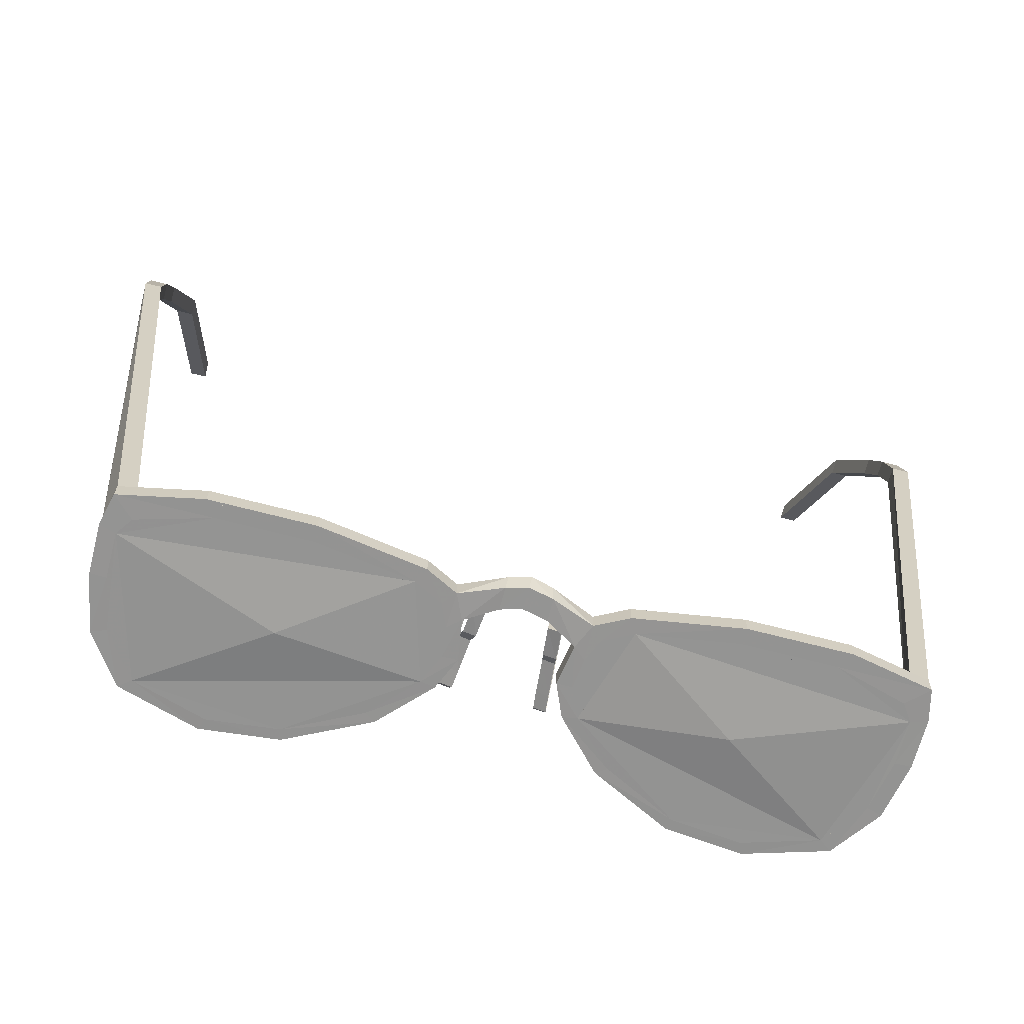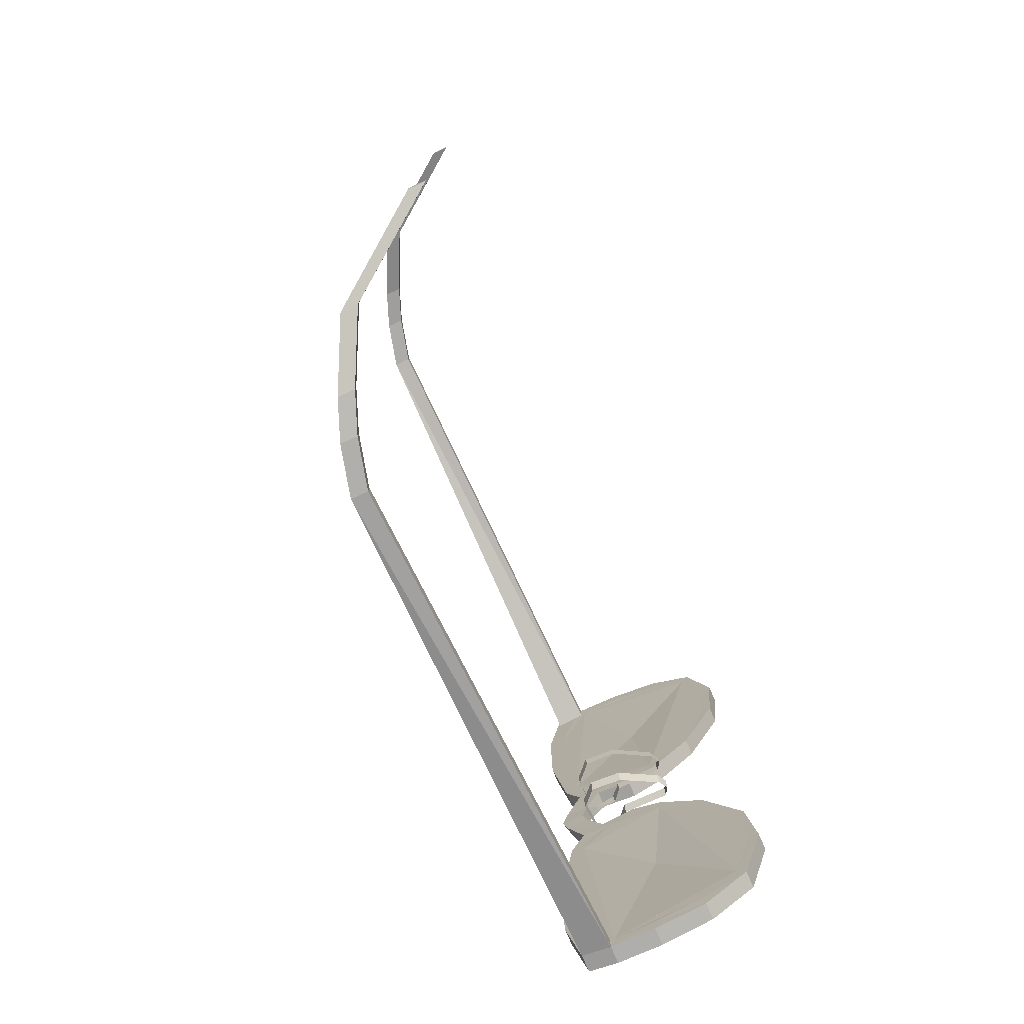
<metadata>
{"format":"obj","ext":"obj","renderer":"f3d","projection":"perspective","resolution":1024,"background":"white","views":[{"elev":-65.8,"azim":75.5,"up":"+Y"},{"elev":-78.4,"azim":-155.2,"up":"+Z"}]}
</metadata>
<code>
v -0.01269 0.6519 -0.4813
v -0.1098 0.7375 -0.4336
v 0.007404 0.6524 -0.4613
v -0.01269 0.6522 -0.4613
v 0.007408 0.6521 -0.4813
v -0.1299 0.737 -0.4533
v -0.1098 0.7372 -0.4533
v -0.1299 0.7374 -0.4336
v 0.04616 0.5747 -0.503
v 0.02606 0.5745 -0.503
v 0.04616 0.575 -0.483
v 0.02605 0.5748 -0.483
v 0.04437 0.5294 -0.5084
v 0.06447 0.5298 -0.4884
v 0.04437 0.5297 -0.4884
v 0.06447 0.5295 -0.5084
v 0.05989 0.4715 -0.5084
v 0.07999 0.4716 -0.5084
v 0.07998 0.4719 -0.4884
v 0.05989 0.4718 -0.4884
v 0.08416 -0.1338 -0.4249
v 0.04832 -0.1342 -0.4129
v 0.04833 -0.1345 -0.4332
v 0.08416 -0.1335 -0.4046
v 0.09323 -0.127 0.001003
v 0.08698 -0.1276 -0.02214
v 0.08311 -0.1457 -0.02375
v 0.0661 -0.1497 -0.06983
v 0.06575 -0.1285 -0.07017
v 0.05809 -0.1462 -0.02374
v 0.0578 -0.1279 -0.02214
v 0.06405 -0.1272 0.001001
v 0.03857 -0.1505 -0.05771
v 0.03824 -0.1286 -0.05805
v 0.08936 -0.145 0.003177
v 0.04287 -0.1345 -0.4153
v 0.04322 -0.1557 -0.415
v -0.006816 -0.1567 -0.415
v -0.0655 -0.1358 -0.4046
v 0.04867 -0.1557 -0.4329
v -0.06514 -0.1571 -0.4043
v 0.06234 -0.1554 -0.4019
v 0.08489 -0.1535 -0.3228
v 0.062 -0.1335 -0.4022
v 0.08451 -0.1551 -0.4245
v 0.08486 -0.1519 -0.2204
v 0.08454 -0.1322 -0.3231
v 0.1025 -0.1322 -0.335
v 0.1028 -0.1534 -0.3347
v 0.06817 -0.1505 -0.1136
v 0.08452 -0.1306 -0.2207
v 0.1025 -0.1304 -0.2222
v 0.1028 -0.1516 -0.2218
v 0.05148 -0.1503 -0.08204
v 0.06782 -0.1293 -0.114
v 0.0841 -0.1288 -0.1053
v 0.08444 -0.15 -0.105
v 0.02647 -0.1506 -0.0713
v 0.05114 -0.1291 -0.08238
v -0.006889 -0.1512 -0.06752
v 0.02614 -0.1288 -0.07164
v -0.04022 -0.1521 -0.08203
v -0.007222 -0.1294 -0.06786
v -0.006783 -0.1291 -0.05084
v -0.006444 -0.151 -0.0505
v -0.09022 -0.1532 -0.1282
v -0.04056 -0.1302 -0.08238
v -0.04344 -0.1298 -0.06639
v -0.04311 -0.1517 -0.06604
v -0.1319 -0.1553 -0.2096
v -0.09057 -0.1319 -0.1285
v -0.09846 -0.1319 -0.117
v -0.09812 -0.1532 -0.1167
v -0.1322 -0.134 -0.21
v -0.1402 -0.1567 -0.2874
v -0.1443 -0.1339 -0.2069
v -0.1439 -0.1552 -0.2065
v -0.1152 -0.1575 -0.3689
v -0.1406 -0.1354 -0.2877
v -0.1534 -0.1354 -0.2927
v -0.1531 -0.1566 -0.2923
v -0.1155 -0.1362 -0.3692
v -0.1259 -0.1365 -0.3825
v -0.1256 -0.1577 -0.3822
v -0.07088 -0.1364 -0.4211
v -0.07053 -0.1576 -0.4207
v -0.006363 -0.157 -0.4328
v -0.006702 -0.1352 -0.4332
v -0.02045 -0.1618 -0.2386
v -0.02082 -0.1383 -0.239
v -0.007148 -0.1349 -0.4153
v 0.06434 -0.1455 0.003179
v 0.08697 -0.1269 0.02429
v 0.0831 -0.1449 0.02647
v 0.05808 -0.1454 0.02647
v 0.05779 -0.1271 0.02429
v -0.02056 -0.1542 0.2417
v -0.1153 -0.1458 0.3717
v -0.04025 -0.1494 0.08487
v 0.04304 -0.1426 0.4178
v 0.06812 -0.1469 0.1165
v 0.0427 -0.1213 0.4175
v -0.1157 -0.1245 0.3714
v -0.02092 -0.1307 0.2413
v -0.04059 -0.1276 0.08453
v 0.06778 -0.1256 0.1161
v -0.006991 -0.1435 0.4178
v -0.007325 -0.1217 0.4175
v 0.04814 -0.1208 0.4353
v -0.06567 -0.123 0.4067
v 0.06217 -0.1426 0.4047
v 0.08475 -0.1432 0.3256
v 0.06183 -0.1208 0.4043
v 0.0844 -0.122 0.3252
v 0.08398 -0.1204 0.427
v 0.08477 -0.1449 0.2232
v 0.08443 -0.1236 0.2229
v 0.1023 -0.1216 0.3372
v 0.1024 -0.1233 0.2243
v 0.05145 -0.1477 0.08486
v 0.02644 -0.1483 0.07413
v 0.0511 -0.1264 0.08453
v 0.08405 -0.1254 0.1074
v 0.02611 -0.1265 0.07378
v 0.06572 -0.1262 0.07231
v -0.006918 -0.149 0.07035
v -0.007251 -0.1272 0.07001
v 0.03821 -0.1268 0.0602
v -0.006805 -0.1275 0.05299
v -0.09028 -0.1491 0.131
v -0.132 -0.1486 0.2125
v -0.09062 -0.1278 0.1306
v -0.04347 -0.1277 0.06853
v -0.1323 -0.1273 0.2122
v -0.09851 -0.1282 0.1192
v -0.1403 -0.1475 0.2902
v -0.1407 -0.1263 0.2899
v -0.1444 -0.1274 0.209
v -0.1536 -0.1261 0.2948
v -0.06532 -0.1442 0.4071
v -0.1261 -0.1244 0.3847
v -0.07106 -0.1231 0.4232
v -0.006547 -0.1433 0.4357
v -0.07071 -0.1443 0.4236
v -0.006886 -0.1214 0.4353
v -0.1257 -0.1456 0.385
v -0.1532 -0.1474 0.2952
v -0.144 -0.1486 0.2094
v -0.09817 -0.1494 0.1195
v -0.04314 -0.1495 0.06888
v -0.006466 -0.1493 0.05333
v 0.03855 -0.1486 0.06054
v 0.06607 -0.1475 0.07265
v 0.0844 -0.1467 0.1078
v 0.1027 -0.1446 0.2247
v 0.1027 -0.1428 0.3375
v 0.08433 -0.1416 0.4273
v 0.04848 -0.142 0.4357
v 0.07978 0.4874 0.4916
v 0.05968 0.4873 0.4916
v 0.05969 0.487 0.4719
v 0.04815 -0.1211 0.4151
v 0.07978 0.4871 0.4719
v 0.08399 -0.1207 0.4067
v 0.04417 0.5448 0.47
v 0.06426 0.545 0.47
v 0.04416 0.5452 0.4897
v 0.06426 0.5453 0.4897
v 0.02585 0.5901 0.4829
v 0.04596 0.5899 0.4632
v 0.02585 0.5898 0.4632
v 0.04595 0.5902 0.4829
v -0.01288 0.6665 0.4386
v 0.007214 0.6666 0.4386
v -0.01289 0.6668 0.4589
v 0.007209 0.6669 0.4589
v -0.1301 0.7507 0.4081
v -0.11 0.7508 0.4081
v -0.1301 0.751 0.4278
v -0.11 0.7511 0.4278
v 0.01695 -0.1442 -0.04386
v 0.04806 -0.1413 -0.02729
v 0.01588 -0.1388 -0.03038
v 0.04912 -0.1473 -0.04075
v 0.004448 -0.1304 -0.0464
v 0.003381 -0.125 -0.03349
v -0.03421 -0.1297 -0.04977
v -0.03527 -0.1243 -0.03683
v -0.05355 -0.1294 -0.05175
v -0.05462 -0.124 -0.03882
v -0.05974 -0.1196 -0.05349
v -0.0608 -0.1147 -0.04045
v -0.05297 -0.1085 -0.05425
v -0.05403 -0.1031 -0.04127
v -0.007111 -0.08406 -0.05343
v -0.008173 -0.07871 -0.03994
v 0.03161 -0.08219 -0.05047
v 0.03055 -0.07685 -0.03698
v 0.05043 -0.1012 -0.04647
v 0.04936 -0.09587 -0.03294
v 0.05379 -0.1417 0.05257
v 0.05425 -0.09568 0.05926
v 0.05261 -0.1433 0.03871
v 0.03509 -0.07716 0.06353
v 0.05307 -0.0973 0.04474
v -0.003602 -0.0799 0.06615
v 0.0339 -0.07877 0.04905
v -0.04902 -0.1053 0.06681
v -0.004795 -0.08151 0.05229
v -0.05558 -0.1163 0.06523
v -0.0502 -0.1069 0.05223
v -0.04922 -0.1258 0.06367
v -0.05675 -0.118 0.05119
v -0.02986 -0.1254 0.06164
v -0.0504 -0.1274 0.04974
v 0.008805 -0.1252 0.0588
v -0.03104 -0.127 0.0477
v 0.02157 -0.1389 0.05554
v 0.007609 -0.1275 0.04428
v 0.02037 -0.1412 0.04168
f 1 2 3
f 4 2 1
f 5 2 1
f 6 2 1
f 7 2 1
f 8 2 1
f 2 5 3
f 7 5 2
f 8 1 4
f 8 1 6
f 2 4 3
f 8 4 2
f 7 1 5
f 7 1 6
f 7 6 2
f 8 6 2
f 9 5 10
f 10 5 1
f 3 5 10
f 11 3 12
f 10 3 12
f 12 3 4
f 12 4 10
f 10 4 1
f 3 4 10
f 10 3 9
f 11 3 9
f 9 3 5
f 11 10 3
f 3 10 1
f 5 1 3
f 3 4 1
f 13 11 14
f 13 11 15
f 13 11 16
f 10 11 13
f 13 11 9
f 13 11 12
f 11 16 14
f 11 16 9
f 15 13 12
f 12 13 10
f 11 15 14
f 11 15 12
f 16 13 9
f 9 13 10
f 9 10 11
f 12 10 11
f 17 16 18
f 13 16 17
f 14 16 17
f 19 14 20
f 17 14 20
f 20 14 15
f 20 15 17
f 13 15 17
f 14 15 17
f 17 14 18
f 19 14 18
f 16 14 18
f 19 17 14
f 14 17 13
f 14 13 16
f 13 15 14
f 21 22 23
f 21 22 18
f 21 22 24
f 23 18 22
f 17 18 22
f 19 18 22
f 22 18 24
f 24 18 21
f 19 18 24
f 19 17 18
f 19 17 20
f 22 17 19
f 22 17 23
f 22 17 20
f 19 24 22
f 20 19 22
f 23 17 18
f 18 21 23
f 25 26 27
f 27 26 28
f 29 28 26
f 30 31 32
f 33 31 30
f 31 33 34
f 33 30 27
f 27 30 35
f 33 27 28
f 26 31 34
f 25 31 26
f 29 26 34
f 36 37 38
f 38 37 39
f 23 37 38
f 40 37 38
f 38 37 41
f 42 37 36
f 42 37 23
f 42 37 40
f 43 37 42
f 43 42 44
f 43 42 21
f 36 42 43
f 43 42 45
f 46 43 47
f 46 43 48
f 46 43 49
f 50 43 46
f 50 46 51
f 50 46 52
f 47 46 50
f 50 46 53
f 54 50 55
f 54 50 56
f 57 50 54
f 54 50 58
f 59 54 58
f 58 54 29
f 55 54 58
f 58 54 28
f 60 58 61
f 60 58 34
f 60 58 33
f 62 58 60
f 63 60 62
f 62 60 64
f 61 60 62
f 62 60 65
f 66 62 67
f 66 62 68
f 69 62 66
f 66 62 70
f 70 66 71
f 70 66 72
f 70 66 67
f 73 66 70
f 74 70 75
f 75 70 76
f 75 70 77
f 78 70 75
f 78 75 79
f 78 75 80
f 78 75 74
f 81 75 78
f 82 78 41
f 41 78 83
f 37 78 41
f 41 78 84
f 41 38 39
f 85 38 41
f 86 38 41
f 87 86 85
f 38 86 87
f 83 84 86
f 86 84 41
f 80 81 84
f 84 81 78
f 81 77 76
f 75 77 81
f 72 73 77
f 77 73 70
f 73 69 68
f 66 69 73
f 69 65 64
f 62 65 69
f 65 33 34
f 60 33 65
f 28 33 29
f 28 33 58
f 28 57 56
f 54 57 28
f 57 53 52
f 50 53 57
f 53 49 48
f 46 49 53
f 49 45 21
f 43 45 49
f 45 40 23
f 42 40 45
f 23 40 87
f 87 40 38
f 38 87 88
f 38 87 85
f 38 87 23
f 85 86 41
f 83 86 41
f 86 38 85
f 78 84 83
f 78 84 80
f 83 41 84
f 80 81 75
f 75 81 76
f 80 78 81
f 70 77 76
f 70 77 72
f 76 75 77
f 72 73 66
f 66 73 68
f 72 70 73
f 68 69 62
f 64 69 62
f 68 66 69
f 64 65 60
f 34 65 60
f 65 62 64
f 34 33 58
f 29 33 58
f 33 60 34
f 54 28 29
f 54 28 56
f 28 58 29
f 56 57 50
f 52 57 50
f 56 54 57
f 52 53 46
f 48 53 46
f 52 50 53
f 48 49 43
f 21 49 43
f 48 46 49
f 42 45 21
f 23 45 42
f 21 43 45
f 23 40 37
f 23 42 40
f 40 38 23
f 37 41 39
f 37 41 82
f 36 43 37
f 37 43 50
f 47 50 43
f 43 50 36
f 55 58 50
f 62 58 50
f 58 62 61
f 58 62 55
f 67 70 62
f 62 70 78
f 74 78 70
f 67 78 70
f 78 37 89
f 82 37 78
f 37 50 89
f 37 50 36
f 82 50 37
f 50 62 89
f 55 62 50
f 62 78 89
f 67 78 62
f 90 67 82
f 78 67 82
f 74 67 82
f 90 55 67
f 62 55 67
f 67 55 61
f 90 36 55
f 55 36 50
f 55 36 47
f 90 82 36
f 50 82 36
f 37 82 36
f 39 82 36
f 74 82 78
f 74 82 79
f 67 74 78
f 67 74 70
f 67 74 71
f 61 67 62
f 63 67 61
f 55 61 62
f 55 61 58
f 55 61 59
f 47 55 50
f 51 55 47
f 36 47 50
f 43 47 36
f 44 47 36
f 38 36 39
f 39 36 37
f 91 36 39
f 91 23 38
f 91 23 36
f 88 23 91
f 44 23 42
f 36 23 44
f 44 23 21
f 23 36 38
f 42 36 23
f 23 36 37
f 43 21 47
f 44 21 47
f 47 21 48
f 43 44 21
f 21 44 42
f 46 48 51
f 47 48 51
f 51 48 52
f 46 47 48
f 48 47 43
f 55 52 50
f 51 52 55
f 55 52 56
f 50 51 52
f 52 51 46
f 59 56 54
f 59 56 55
f 29 56 59
f 56 55 54
f 50 55 56
f 61 29 58
f 61 29 59
f 61 29 34
f 58 59 29
f 54 59 29
f 60 34 63
f 61 34 63
f 63 34 64
f 60 61 34
f 58 61 34
f 67 64 62
f 67 64 63
f 67 64 68
f 62 63 64
f 64 63 60
f 71 68 66
f 71 68 67
f 72 68 71
f 68 67 66
f 62 67 68
f 70 72 74
f 74 72 71
f 76 72 74
f 72 71 70
f 66 71 72
f 75 76 79
f 79 76 74
f 79 76 80
f 76 74 75
f 76 74 70
f 78 80 82
f 79 80 82
f 83 80 82
f 80 79 78
f 80 79 75
f 41 83 39
f 39 83 82
f 39 83 85
f 83 82 41
f 83 82 78
f 38 85 91
f 39 85 91
f 91 85 88
f 38 39 85
f 85 39 41
f 38 91 88
f 38 88 23
f 87 88 23
f 23 21 42
f 23 21 45
f 21 48 43
f 21 48 49
f 48 52 46
f 48 52 53
f 52 56 50
f 52 56 57
f 54 29 56
f 56 29 28
f 29 34 58
f 33 34 29
f 34 64 60
f 65 64 34
f 62 68 64
f 69 68 64
f 66 72 68
f 68 72 73
f 72 76 70
f 72 76 77
f 76 80 75
f 76 80 81
f 80 83 78
f 80 83 84
f 83 85 41
f 83 85 86
f 85 88 38
f 85 88 87
f 39 91 38
f 82 39 37
f 82 39 41
f 79 82 78
f 74 79 78
f 74 79 75
f 71 74 70
f 70 71 67
f 67 71 66
f 62 67 63
f 61 63 62
f 60 63 61
f 59 61 58
f 55 59 58
f 55 59 54
f 51 55 50
f 47 51 50
f 47 51 46
f 43 47 44
f 36 44 43
f 42 44 36
f 38 36 91
f 25 32 31
f 32 92 30
f 30 92 35
f 27 35 25
f 93 25 94
f 94 25 35
f 95 32 96
f 92 32 95
f 94 35 95
f 95 35 92
f 96 25 93
f 32 25 96
f 97 98 99
f 100 98 97
f 100 97 101
f 101 97 99
f 102 103 104
f 104 103 105
f 106 104 105
f 102 104 106
f 107 102 100
f 108 102 107
f 107 102 109
f 107 102 110
f 111 102 100
f 111 102 112
f 113 102 111
f 111 102 109
f 111 113 112
f 112 113 114
f 112 113 102
f 115 113 112
f 116 114 112
f 116 114 101
f 116 114 117
f 118 114 116
f 116 117 101
f 101 117 106
f 101 117 114
f 101 117 119
f 120 106 101
f 120 106 121
f 120 106 122
f 120 106 123
f 120 122 121
f 121 122 124
f 106 122 121
f 121 122 125
f 126 124 121
f 126 124 99
f 127 124 126
f 128 124 126
f 126 127 99
f 99 127 105
f 99 127 124
f 129 127 99
f 130 105 99
f 130 105 131
f 132 105 130
f 130 105 133
f 130 132 131
f 131 132 134
f 131 132 105
f 135 132 131
f 136 134 131
f 136 134 98
f 136 134 137
f 138 134 136
f 136 137 98
f 98 137 103
f 98 137 134
f 98 137 139
f 140 103 98
f 100 103 140
f 110 103 140
f 140 103 141
f 100 107 110
f 140 107 110
f 110 107 108
f 142 107 110
f 144 142 143
f 107 142 143
f 145 142 143
f 144 141 146
f 144 141 140
f 142 141 144
f 146 139 147
f 146 139 98
f 146 139 141
f 147 138 148
f 136 138 147
f 147 138 139
f 149 135 148
f 131 135 148
f 148 135 138
f 150 133 149
f 130 133 149
f 149 133 135
f 151 129 150
f 99 129 150
f 150 129 133
f 151 128 152
f 126 128 151
f 151 128 129
f 152 125 153
f 152 125 121
f 128 125 152
f 154 123 153
f 153 123 120
f 153 123 125
f 155 119 154
f 154 119 101
f 154 119 123
f 156 118 155
f 155 118 116
f 155 118 119
f 157 115 156
f 156 115 112
f 156 115 118
f 157 109 158
f 157 109 111
f 157 109 115
f 143 109 158
f 143 109 107
f 145 109 143
f 143 145 107
f 107 145 108
f 107 145 109
f 142 145 107
f 140 142 107
f 144 142 140
f 140 142 110
f 140 142 141
f 144 107 142
f 108 107 142
f 140 141 98
f 146 141 98
f 98 141 103
f 98 141 139
f 146 140 141
f 141 140 110
f 136 139 98
f 136 139 147
f 137 139 136
f 138 139 136
f 139 98 147
f 103 98 139
f 131 138 136
f 148 138 131
f 131 138 134
f 135 138 131
f 138 136 148
f 137 136 138
f 130 135 131
f 130 135 149
f 130 135 132
f 133 135 130
f 135 131 149
f 134 131 135
f 99 133 130
f 99 133 150
f 99 133 105
f 129 133 99
f 133 130 150
f 132 130 133
f 126 129 99
f 126 129 151
f 127 129 126
f 128 129 126
f 129 99 151
f 105 99 129
f 126 128 121
f 152 128 121
f 121 128 124
f 121 128 125
f 128 126 152
f 127 126 128
f 120 125 121
f 120 125 153
f 122 125 120
f 123 125 120
f 153 121 125
f 125 121 124
f 101 123 120
f 101 123 154
f 106 123 101
f 119 123 101
f 123 120 154
f 123 120 122
f 116 119 101
f 116 119 155
f 117 119 116
f 118 119 116
f 119 101 155
f 106 101 119
f 112 118 116
f 112 118 156
f 112 118 114
f 112 118 115
f 118 116 156
f 117 116 118
f 112 115 111
f 157 115 111
f 111 115 113
f 111 115 109
f 115 112 157
f 114 112 115
f 107 109 100
f 111 109 100
f 158 109 100
f 100 109 102
f 158 111 109
f 109 111 113
f 158 107 109
f 109 107 108
f 110 100 140
f 102 100 110
f 110 100 103
f 112 102 100
f 112 102 101
f 112 102 114
f 112 114 101
f 101 114 106
f 101 114 102
f 101 106 121
f 121 106 99
f 121 106 124
f 121 99 124
f 124 99 105
f 124 99 106
f 99 131 105
f 98 131 105
f 105 131 134
f 134 98 131
f 103 98 134
f 105 98 134
f 98 100 103
f 101 100 103
f 103 100 102
f 102 101 100
f 106 101 102
f 102 101 103
f 106 99 101
f 105 99 106
f 99 98 105
f 105 98 103
f 108 102 109
f 108 102 110
f 113 102 109
f 113 102 114
f 115 113 114
f 118 114 117
f 106 114 117
f 106 117 119
f 123 106 122
f 122 106 124
f 125 122 124
f 128 124 127
f 127 124 105
f 129 127 105
f 132 105 133
f 132 105 134
f 135 132 134
f 138 134 137
f 103 134 137
f 139 137 103
f 103 110 102
f 141 110 103
f 142 108 110
f 142 145 108
f 141 142 110
f 139 141 103
f 138 139 137
f 135 138 134
f 133 135 132
f 105 133 129
f 127 129 128
f 124 128 125
f 122 125 123
f 119 123 106
f 118 119 117
f 115 118 114
f 109 115 113
f 109 145 108
f 102 114 106
f 105 124 106
f 103 134 105
f 131 98 99
f 101 99 121
f 112 100 101
f 98 100 140
f 98 131 136
f 130 131 99
f 99 121 126
f 101 121 120
f 101 112 116
f 100 112 111
f 100 140 107
f 158 107 100
f 158 107 143
f 158 111 100
f 158 111 157
f 111 112 157
f 156 112 157
f 156 116 112
f 155 116 156
f 116 101 155
f 154 101 155
f 101 120 154
f 153 120 154
f 120 121 153
f 152 121 153
f 152 126 121
f 152 126 151
f 151 99 126
f 150 99 151
f 150 130 99
f 149 130 150
f 149 131 130
f 148 131 149
f 148 136 131
f 148 136 147
f 147 98 136
f 147 98 146
f 146 140 98
f 146 140 144
f 144 107 140
f 143 107 144
f 125 128 93
f 93 128 96
f 152 153 94
f 95 152 94
f 128 152 96
f 95 96 152
f 93 153 125
f 153 93 94
f 109 115 159
f 160 109 159
f 161 162 163
f 164 162 163
f 160 162 161
f 160 162 109
f 162 163 160
f 160 163 161
f 159 163 160
f 159 164 163
f 159 164 115
f 164 162 159
f 163 162 159
f 160 162 159
f 109 162 159
f 164 162 115
f 159 162 115
f 115 162 109
f 165 166 167
f 167 168 166
f 160 166 167
f 163 166 160
f 159 166 168
f 159 166 163
f 159 166 160
f 166 165 160
f 160 165 167
f 161 165 160
f 161 166 165
f 161 166 160
f 163 166 161
f 160 168 166
f 160 168 167
f 159 168 160
f 169 170 171
f 172 170 169
f 167 172 169
f 168 172 167
f 165 170 171
f 166 170 165
f 167 171 169
f 165 171 167
f 168 170 172
f 166 170 168
f 167 170 171
f 167 170 172
f 167 170 169
f 168 170 167
f 165 170 167
f 166 170 167
f 173 174 175
f 175 176 174
f 169 174 175
f 170 174 169
f 172 174 176
f 170 174 172
f 172 174 169
f 174 173 169
f 169 173 175
f 171 173 169
f 171 174 173
f 171 174 169
f 170 174 171
f 174 176 169
f 169 176 175
f 172 176 169
f 177 178 179
f 180 178 179
f 175 180 179
f 176 180 175
f 173 178 177
f 174 178 173
f 175 177 179
f 173 177 175
f 176 178 180
f 174 178 176
f 175 178 177
f 175 178 180
f 175 178 179
f 176 178 175
f 173 178 175
f 174 178 175
f 181 182 183
f 184 182 181
f 185 183 186
f 181 183 185
f 187 186 188
f 185 186 187
f 189 188 190
f 187 188 189
f 191 190 192
f 189 190 191
f 193 192 194
f 191 192 193
f 195 194 196
f 193 194 195
f 197 196 198
f 195 196 197
f 199 198 200
f 197 198 199
f 184 200 182
f 199 200 184
f 201 202 203
f 202 204 205
f 204 206 207
f 206 208 209
f 208 210 211
f 210 212 213
f 212 214 215
f 214 216 217
f 216 218 219
f 218 201 220
f 201 203 220
f 218 220 219
f 216 219 217
f 214 217 215
f 212 215 213
f 210 213 211
f 208 211 209
f 206 209 207
f 204 207 205
f 202 205 203

</code>
